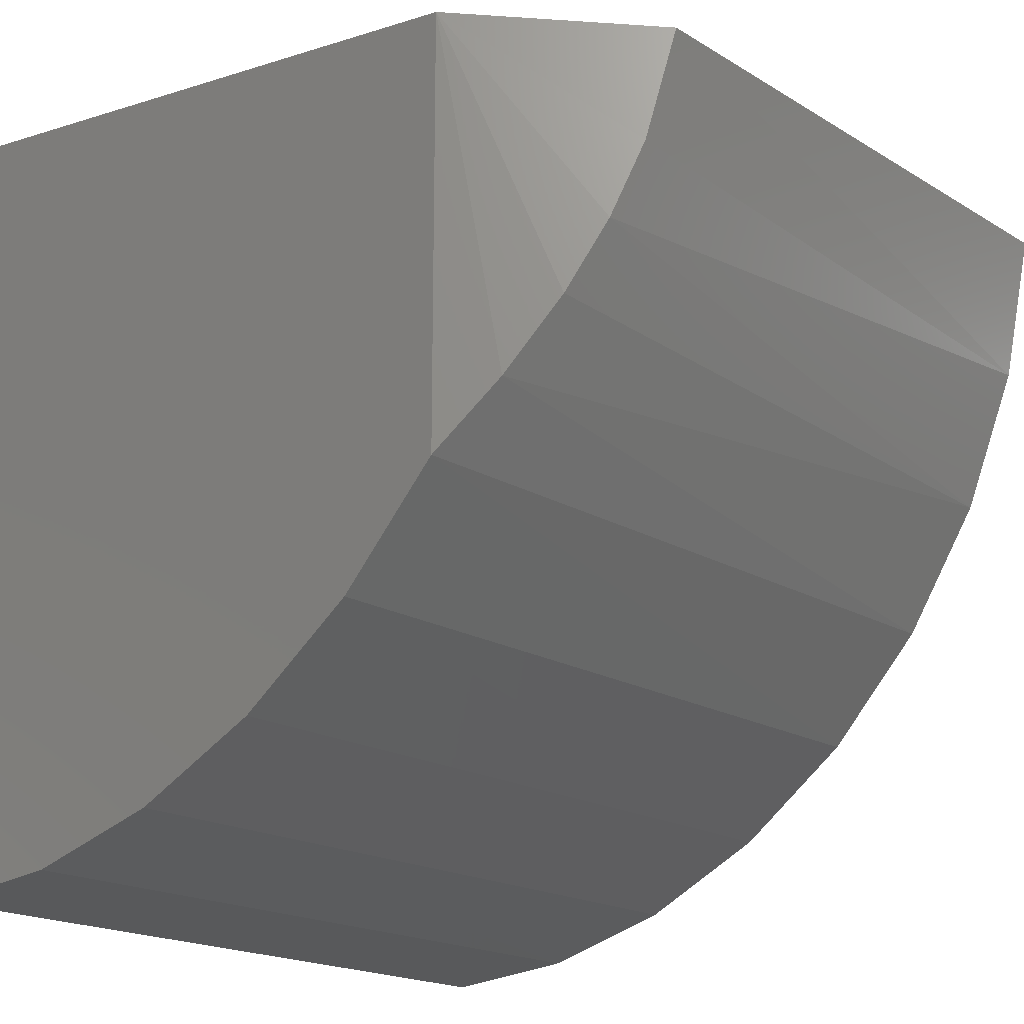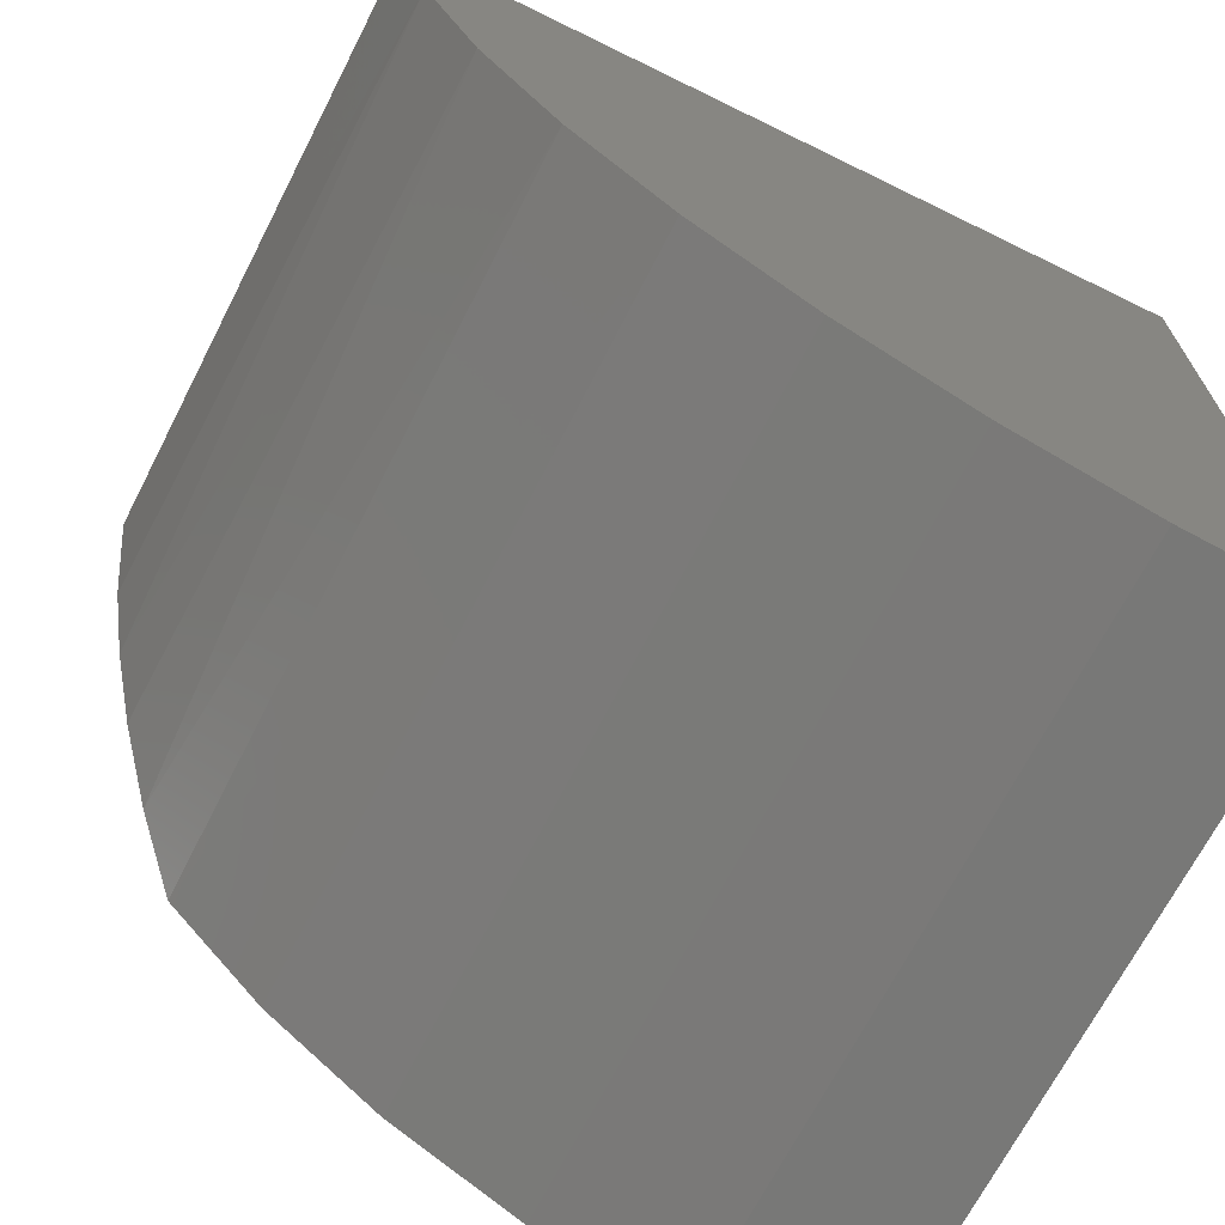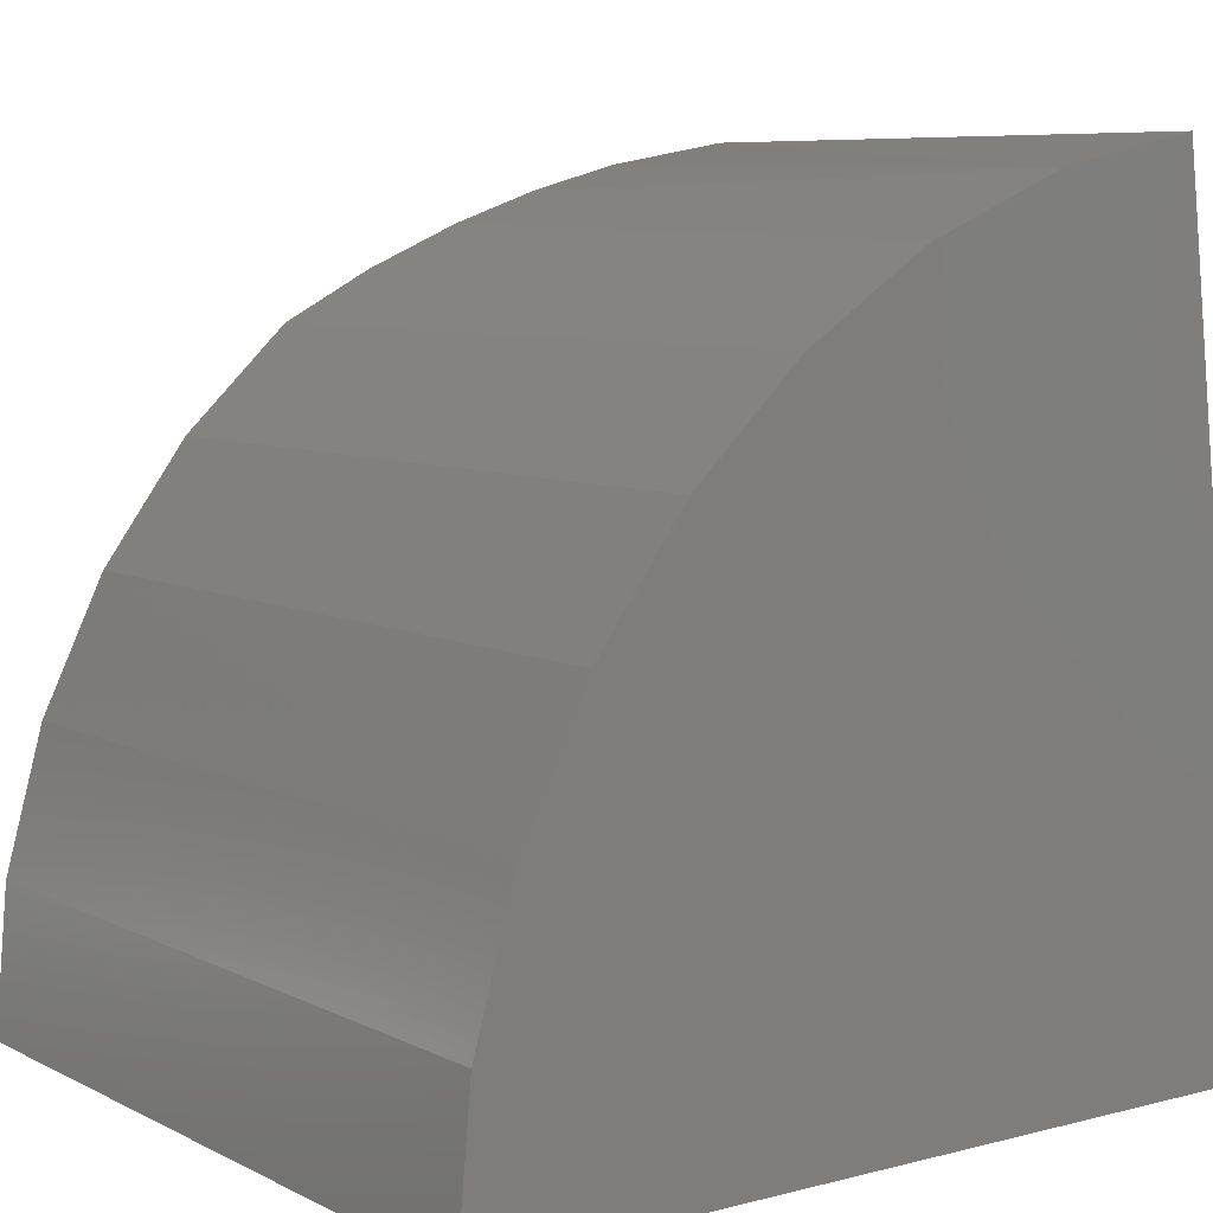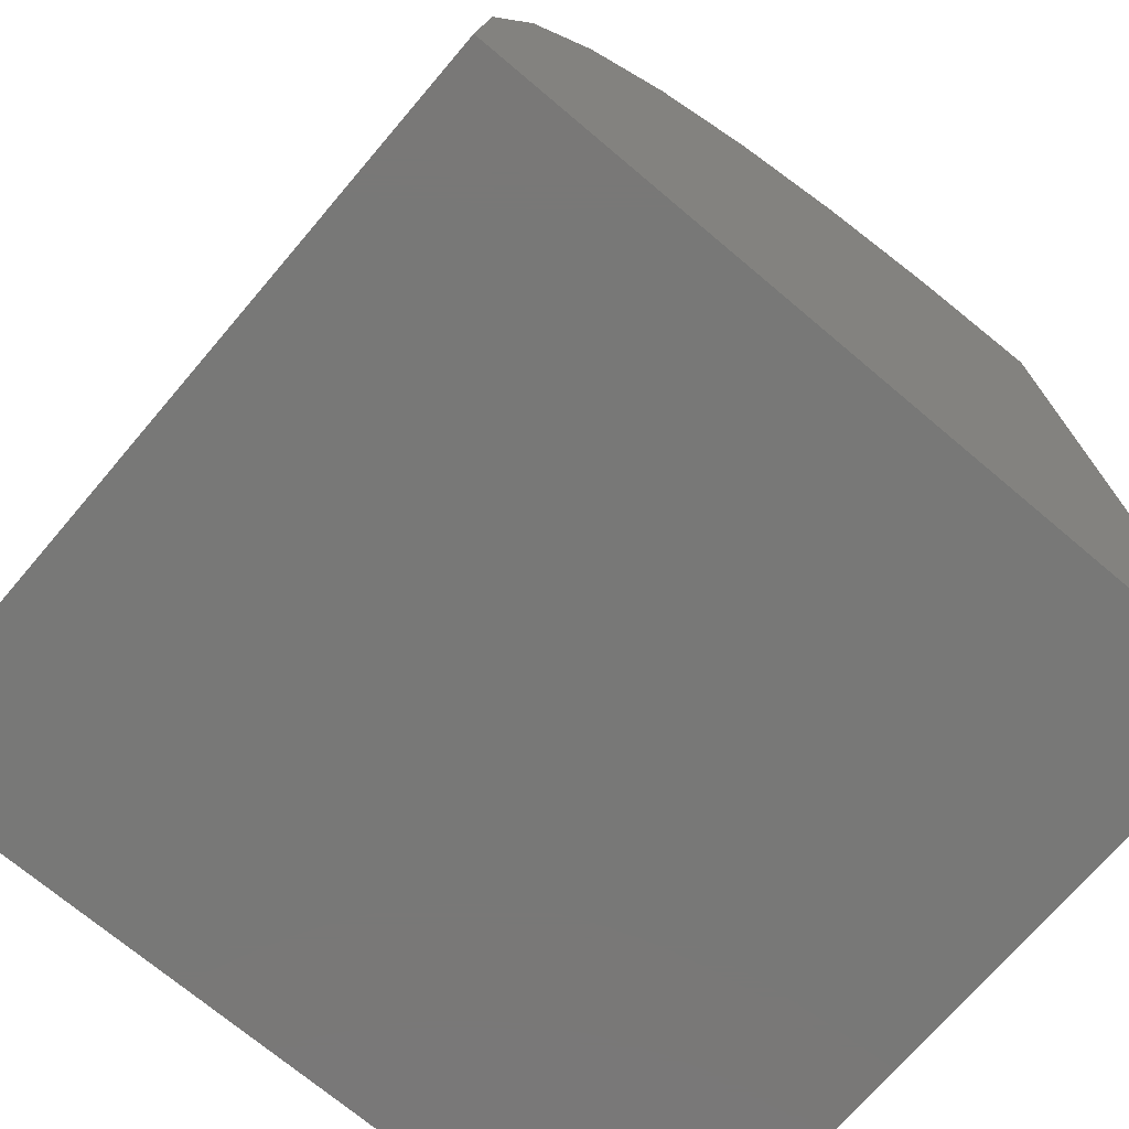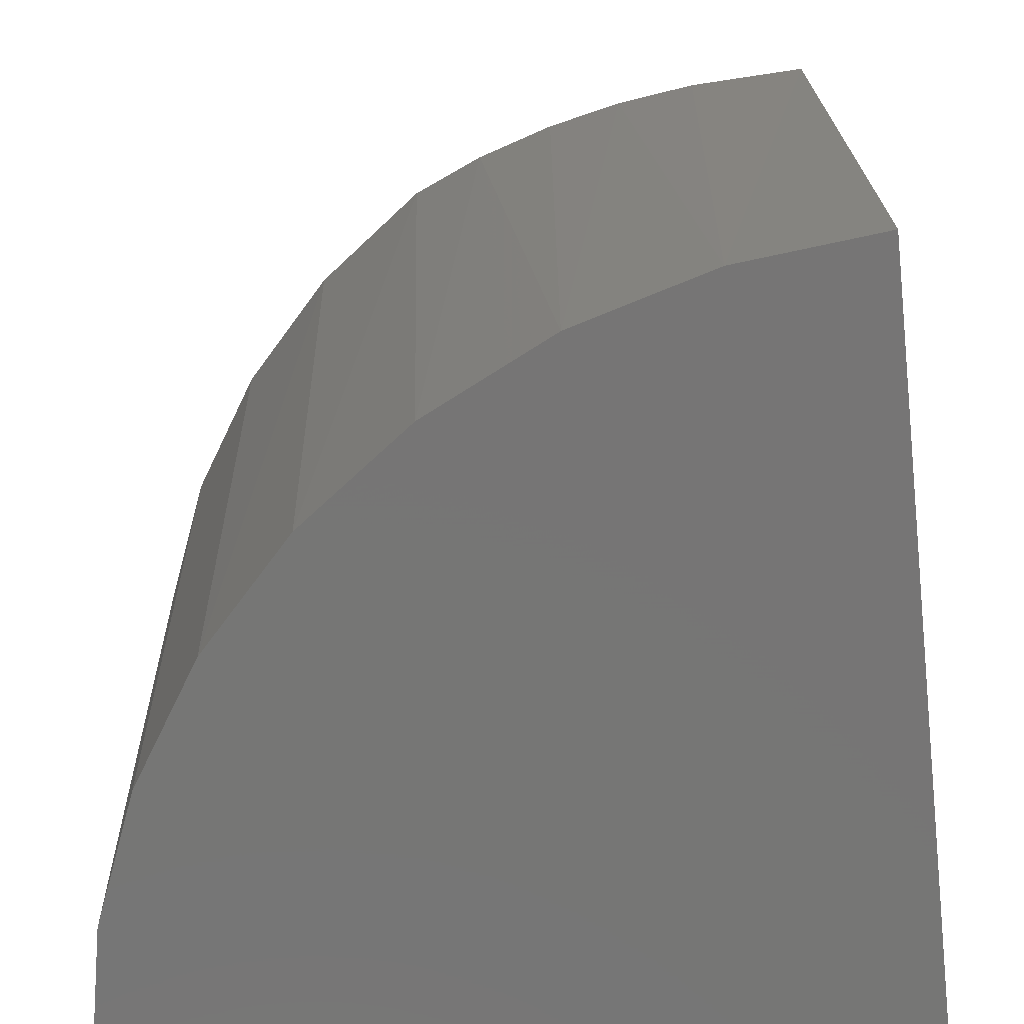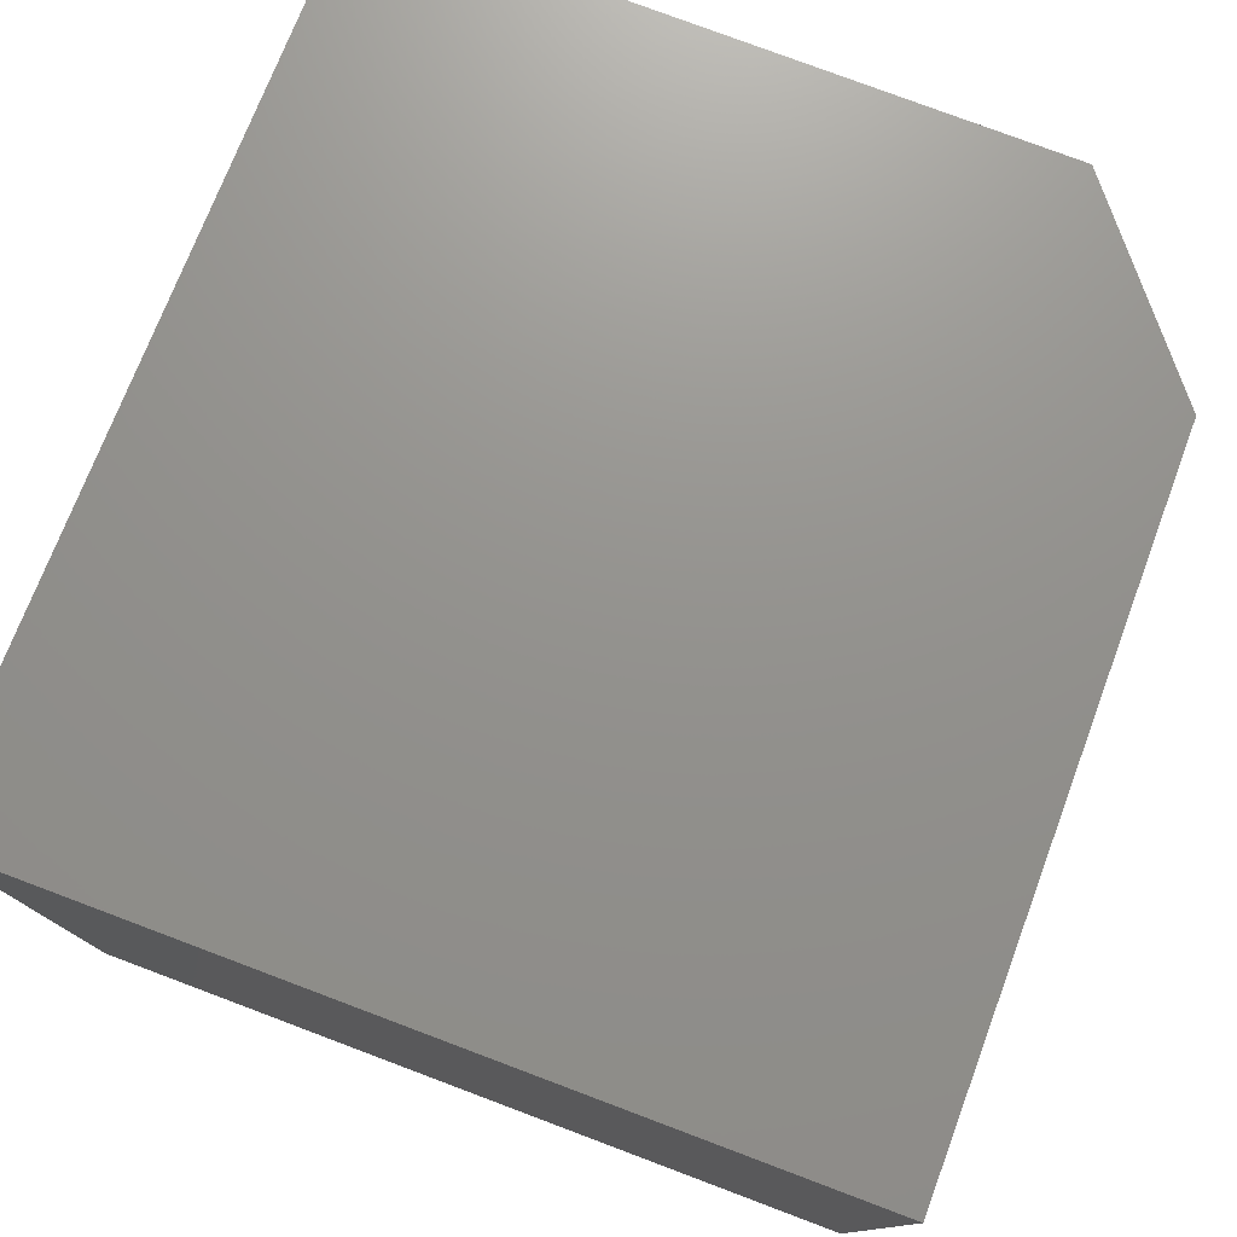
<metadata>
{"format":"stl","ext":"stl","renderer":"f3d","projection":"perspective","resolution":1024,"background":"white","views":[{"elev":-18.7,"azim":-49.1,"up":"+Y"},{"elev":-69.2,"azim":62.8,"up":"+Y"},{"elev":7.5,"azim":53.8,"up":"+Z"},{"elev":-71.0,"azim":49.7,"up":"+Z"},{"elev":22.1,"azim":88.4,"up":"+Z"},{"elev":78.3,"azim":-159.4,"up":"+Y"}]}
</metadata>
<code>
# stl→obj: 23 verts, 42 faces
v -0.2422 0.2102 0.405
v -0.2422 -0.06131 0.405
v -0.2199 -0.01659 0.4365
v -0.1989 0.03171 0.4634
v -0.1821 0.07756 0.4831
v -0.1681 0.1259 0.4985
v -0.155 0.1976 0.5121
v 0.2354 0.1976 0.5121
v 0.2354 0.106 0.4928
v 0.2354 0.01949 0.4572
v 0.2354 -0.05922 0.4066
v 0.2354 -0.1275 0.3427
v -0.2422 -0.1289 0.3411
v 0.2354 -0.1831 0.2674
v -0.2422 -0.1839 0.266
v 0.2354 -0.2241 0.1833
v -0.2422 -0.2245 0.1823
v 0.2354 -0.2493 0.09318
v -0.2422 -0.2494 0.09266
v 0.2354 -0.2578 1.658e-16
v -0.2422 -0.2578 1.658e-16
v -0.2422 0.2578 0
v 0.2354 0.2578 0
f 1 2 3
f 1 3 4
f 1 4 5
f 1 5 6
f 1 6 7
f 8 7 9
f 9 7 6
f 9 6 5
f 9 5 10
f 10 5 4
f 10 4 3
f 10 3 11
f 11 3 2
f 11 2 12
f 12 2 13
f 12 13 14
f 14 13 15
f 14 15 16
f 16 15 17
f 16 17 18
f 18 17 19
f 18 19 20
f 20 19 21
f 1 22 21
f 1 21 19
f 1 19 17
f 1 17 15
f 1 15 13
f 1 13 2
f 23 22 8
f 8 22 1
f 8 1 7
f 21 22 20
f 20 22 23
f 23 8 9
f 23 9 10
f 23 10 11
f 23 11 12
f 23 12 14
f 23 14 16
f 23 16 18
f 23 18 20

</code>
